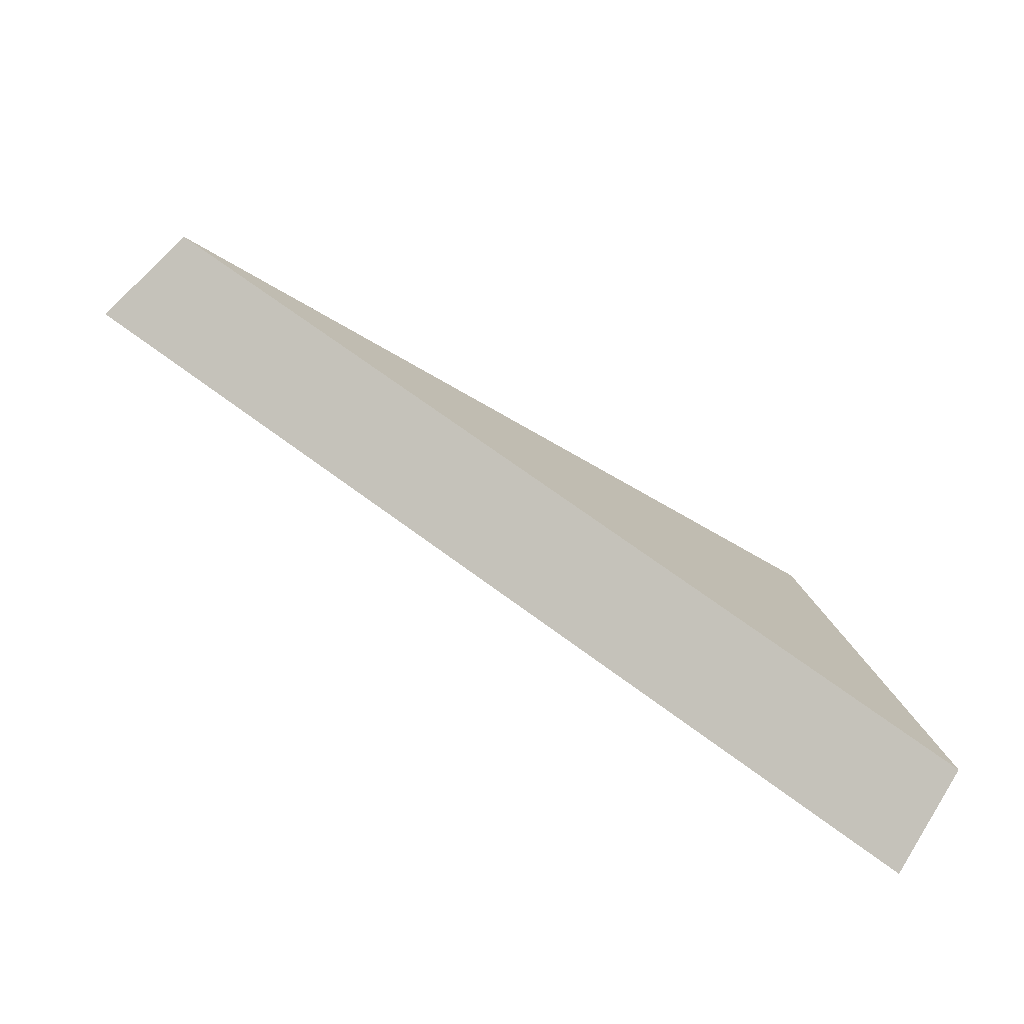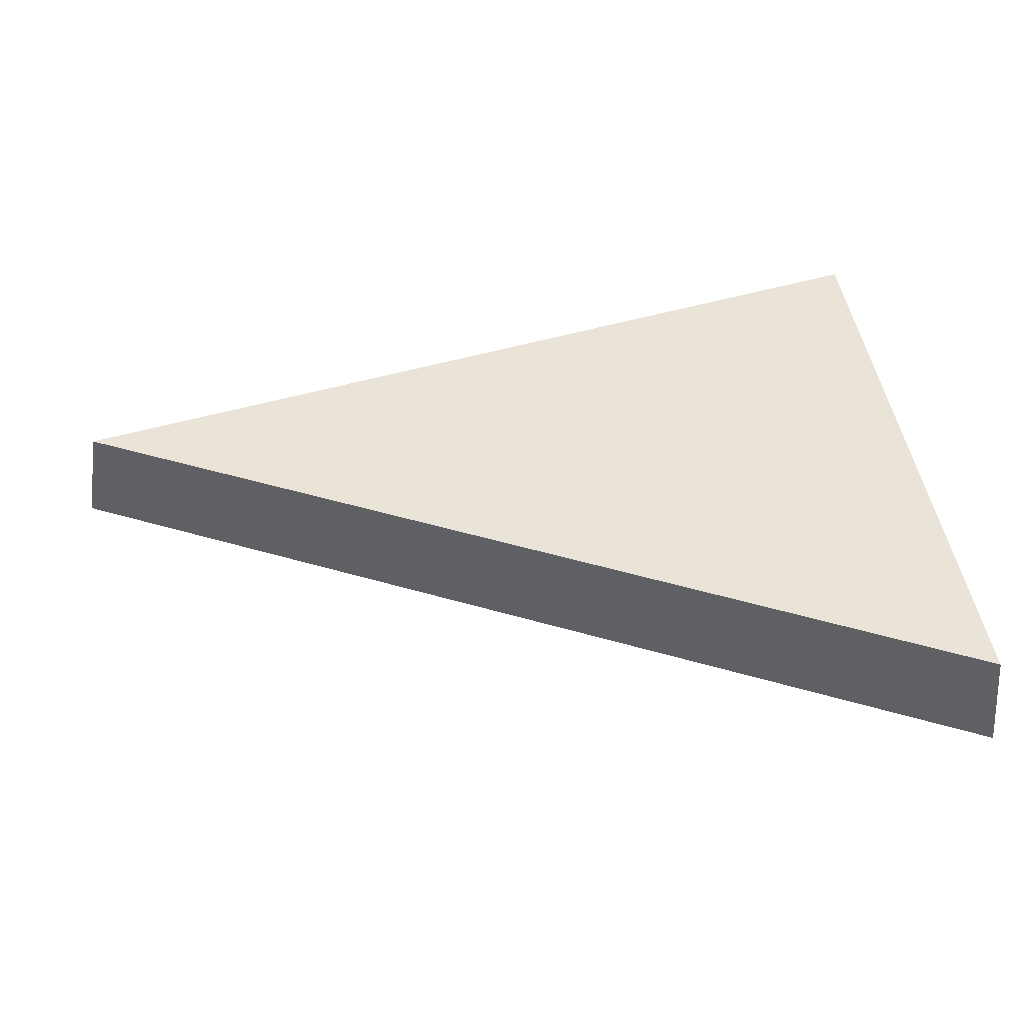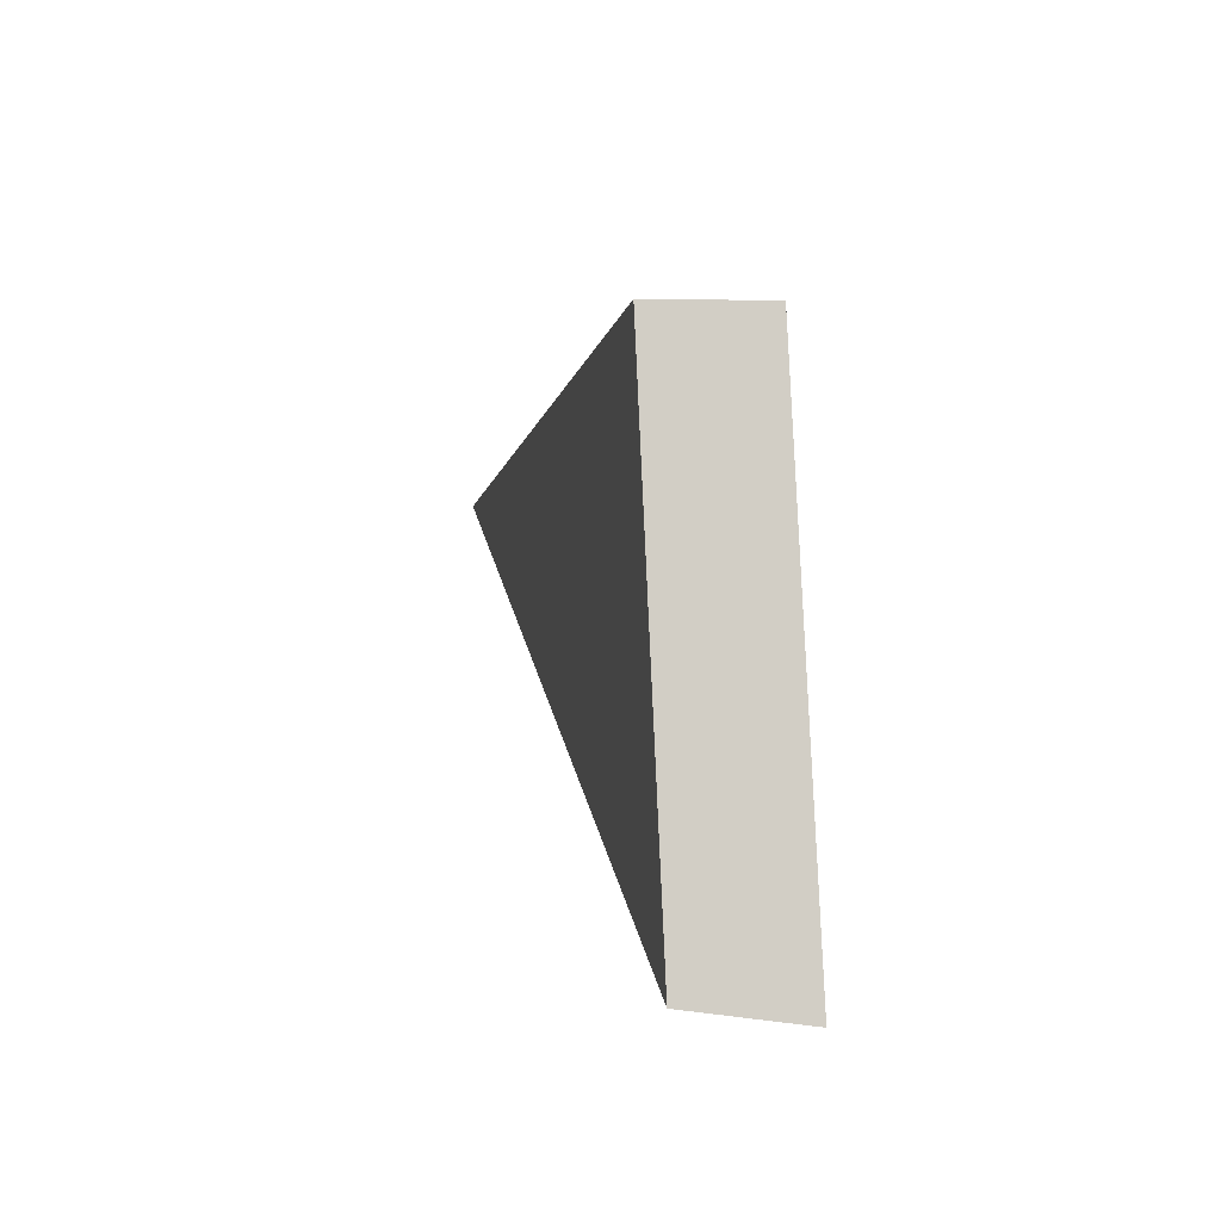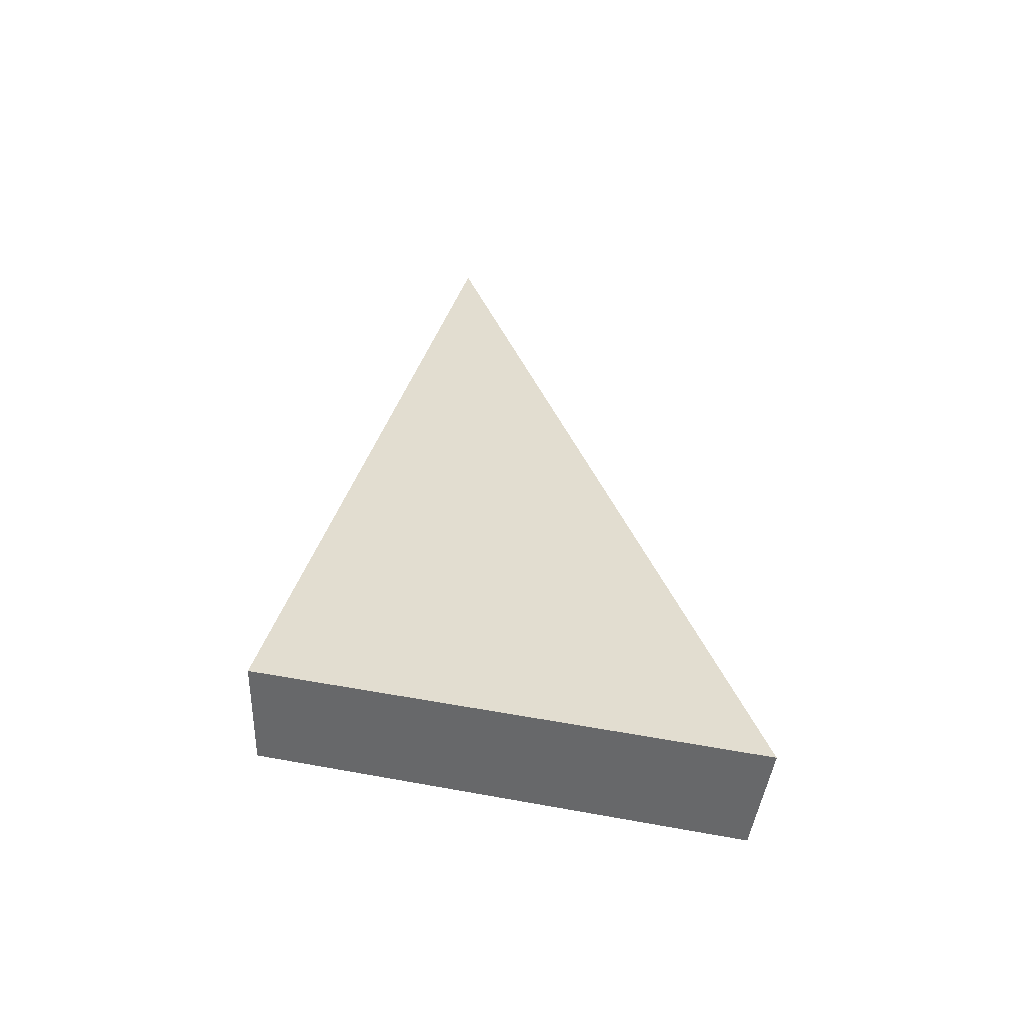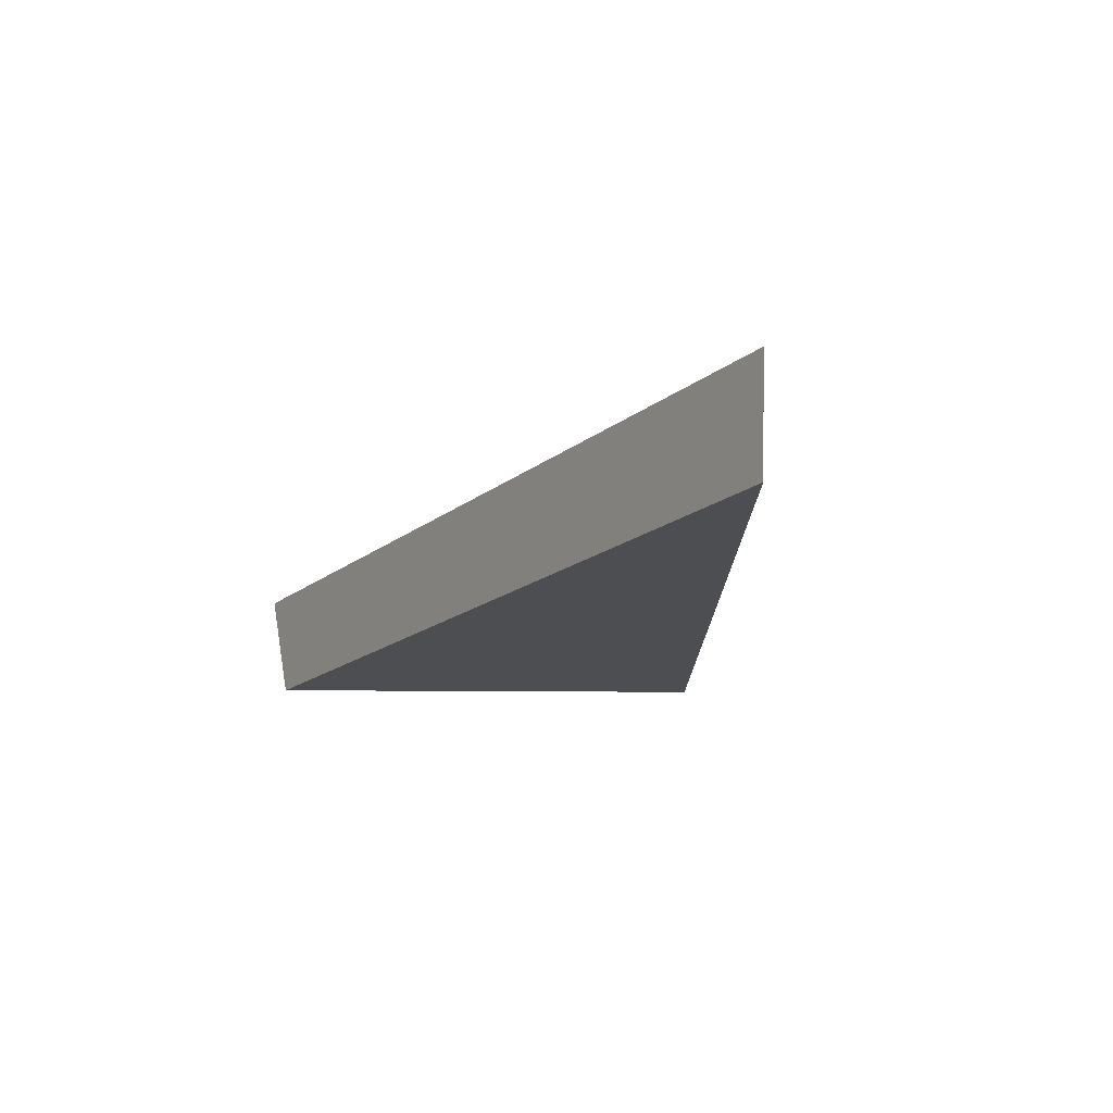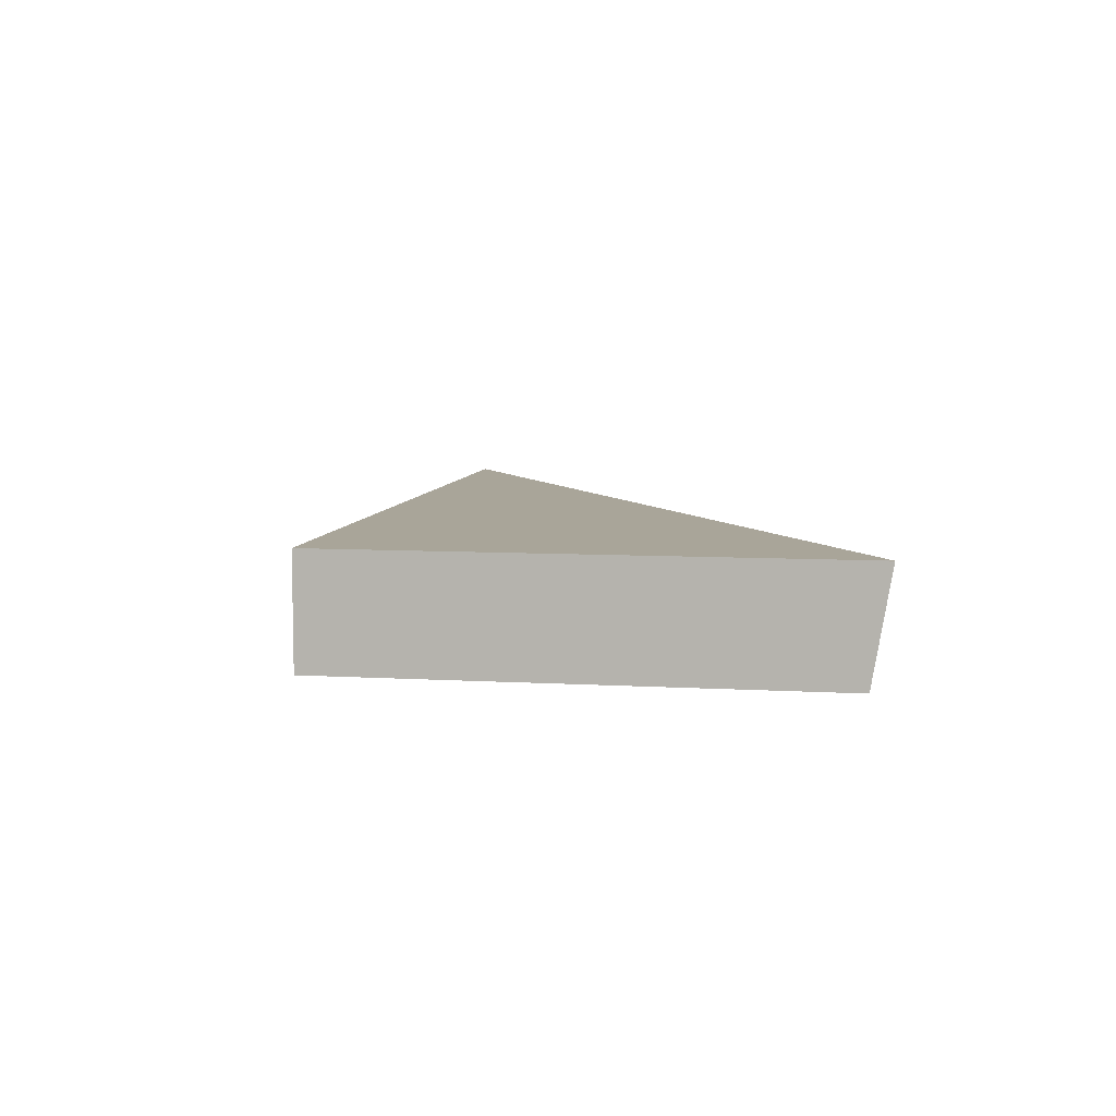
<metadata>
{"format":"obj","ext":"obj","renderer":"f3d","projection":"perspective","resolution":1024,"background":"white","views":[{"elev":-76.6,"azim":148.3,"up":"+Y"},{"elev":-34.1,"azim":-175.6,"up":"+Y"},{"elev":4.8,"azim":-101.7,"up":"+Y"},{"elev":35.4,"azim":-89.0,"up":"+Z"},{"elev":-16.8,"azim":76.1,"up":"+Z"},{"elev":7.4,"azim":-93.3,"up":"+Z"}]}
</metadata>
<code>
g Device_Prop_Box_01_v_017
v -0.0521 0.05105 0.01255
v -0.07781 -0.06263 0.009827
v -0.07791 -0.06307 0.01255
v -0.07791 -0.06307 0.01255
v 0.1329 0.009225 0.01255
v -0.0521 0.05105 0.01255
v -0.0521 0.05105 0.01255
v -0.07697 -0.05893 -0.01285
v -0.07781 -0.06263 0.009827
v -0.07697 -0.05893 -0.01285
v -0.0521 0.05105 0.01255
v -0.0521 0.05105 -0.01285
v -0.0521 0.05105 -0.01285
v 0.127 0.01056 -0.009729
v 0.1261 0.01074 -0.01285
v -0.0521 0.05105 0.01255
v 0.1329 0.009225 0.01255
v -0.0521 0.05105 -0.01285
v 0.01615 -0.02698 -0.01285
v -0.07697 -0.05893 -0.01285
v 0.1261 0.01074 -0.01285
v 0.127 0.01056 -0.009729
v 0.01615 -0.02698 -0.01285
v 0.1261 0.01074 -0.01285
v -0.07781 -0.06263 0.009827
v -0.07697 -0.05893 -0.01285
v 0.1329 0.009225 0.01255
v -0.07791 -0.06307 0.01255
g Device_Prop_Box_01_v_017_0
f 3 2 1
f 6 5 4
f 9 8 7
f 12 11 10
f 15 14 13
f 13 14 16
f 17 16 14
f 20 19 18
f 18 19 21
f 24 23 22
f 23 25 22
f 26 25 23
f 22 25 27
f 25 28 27

</code>
